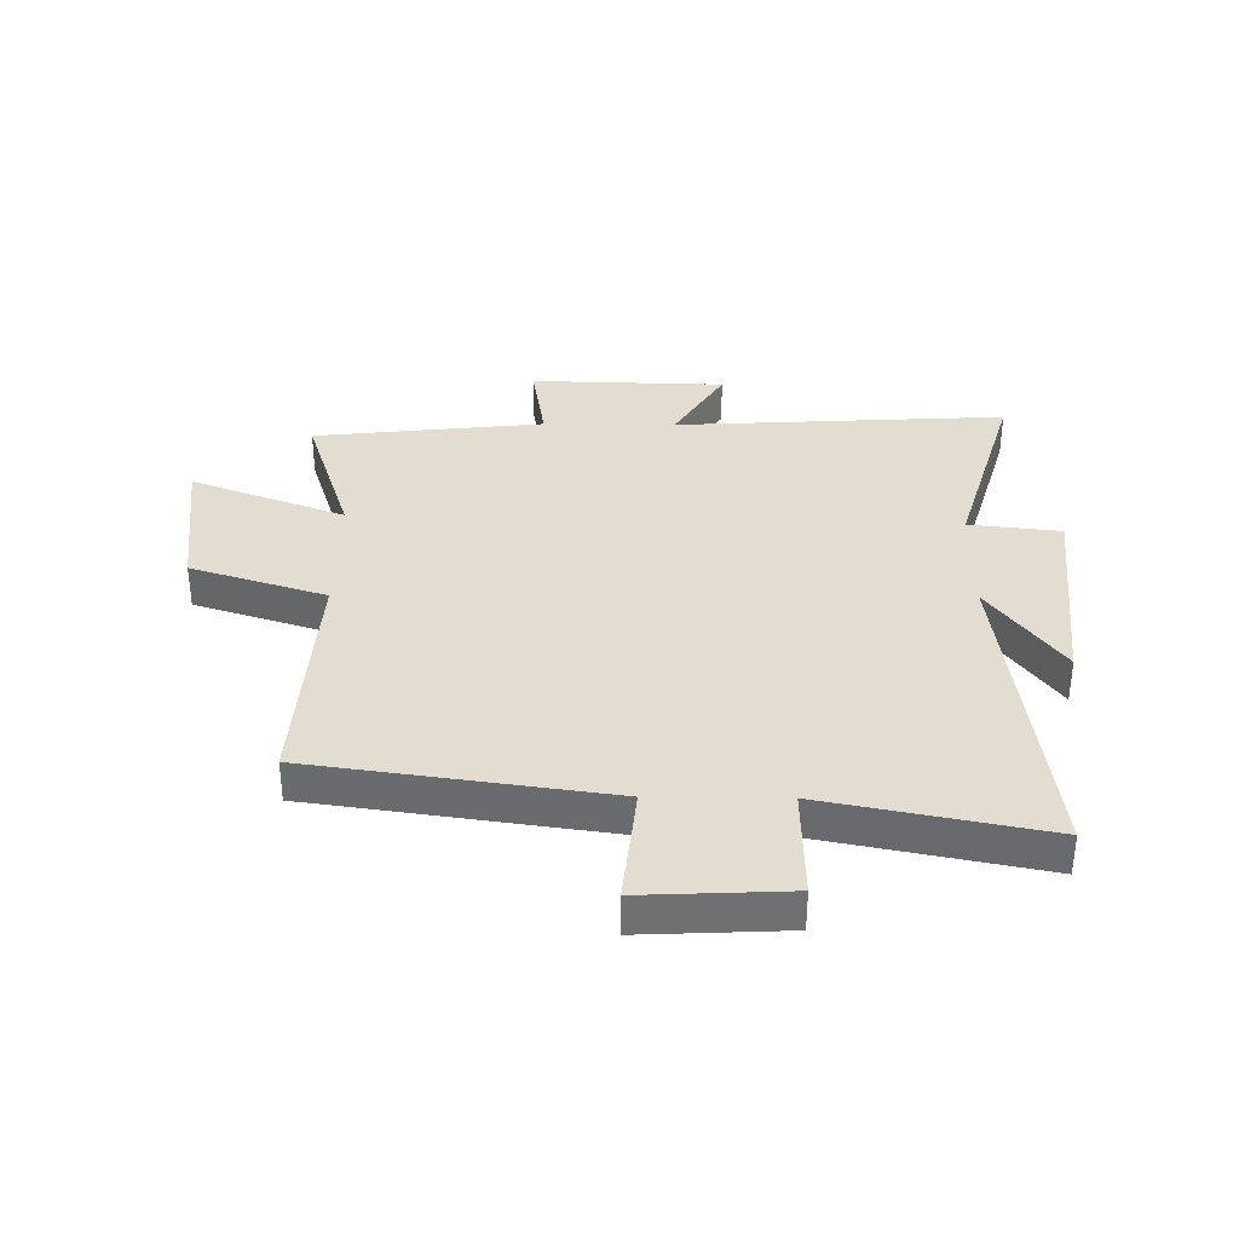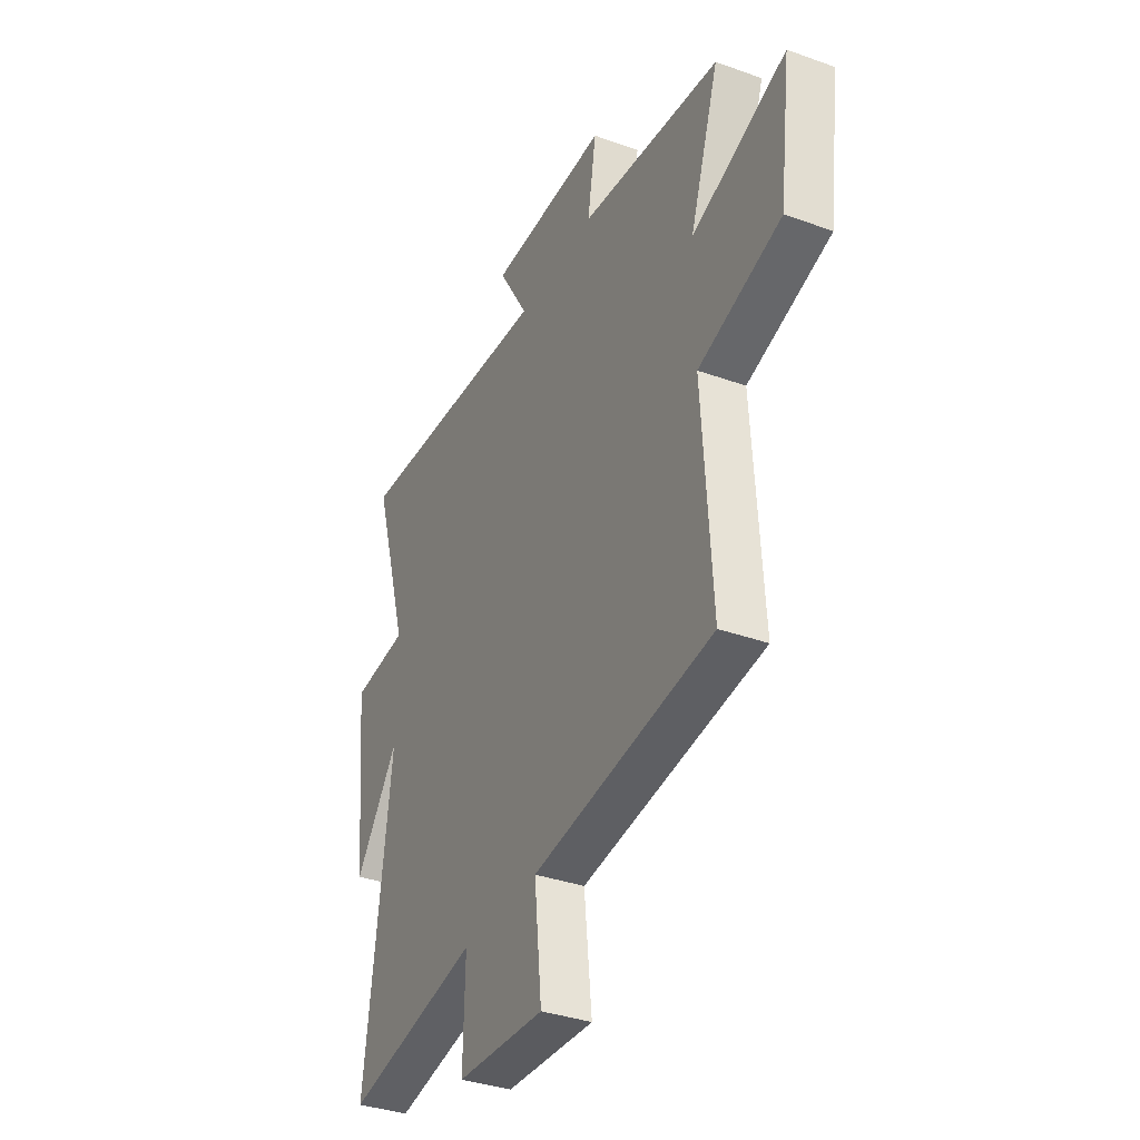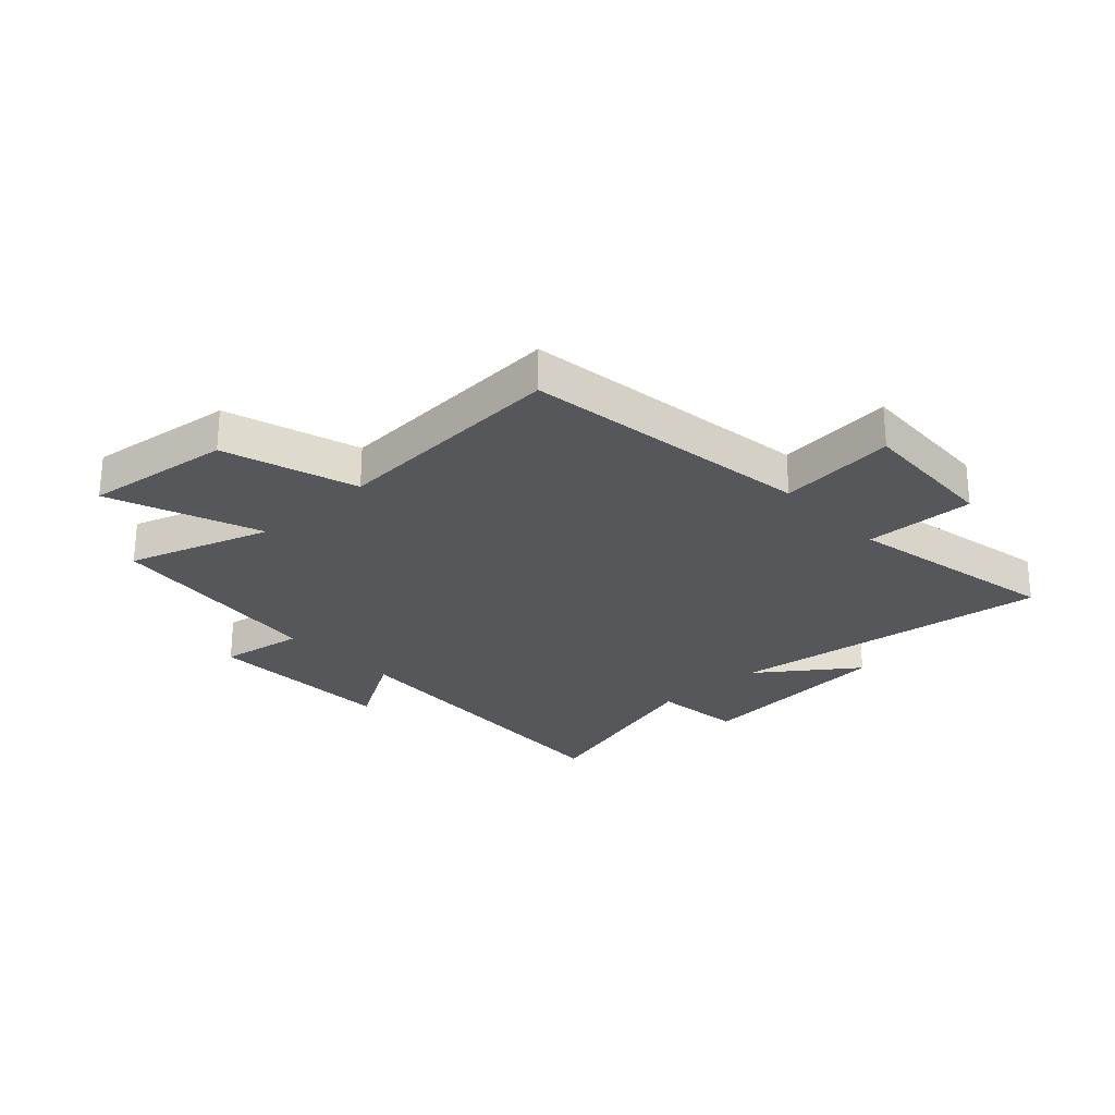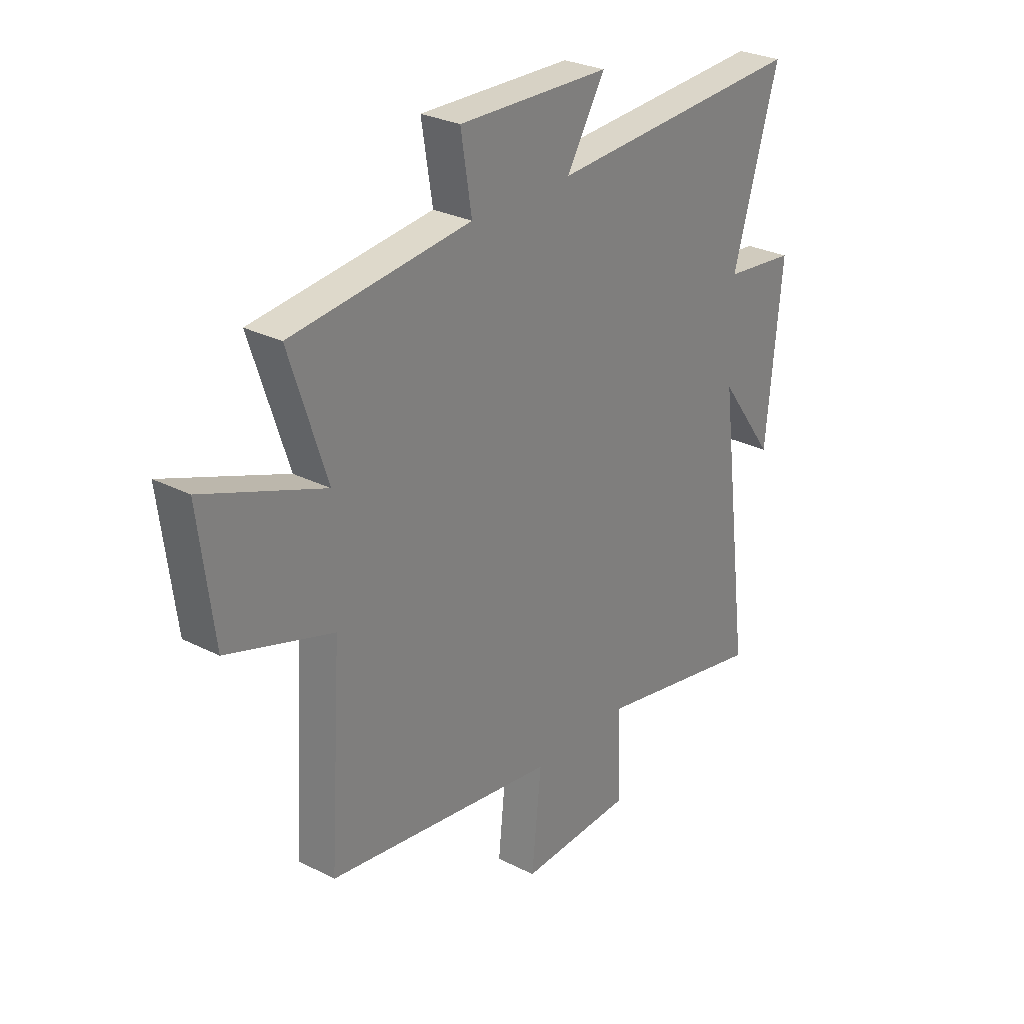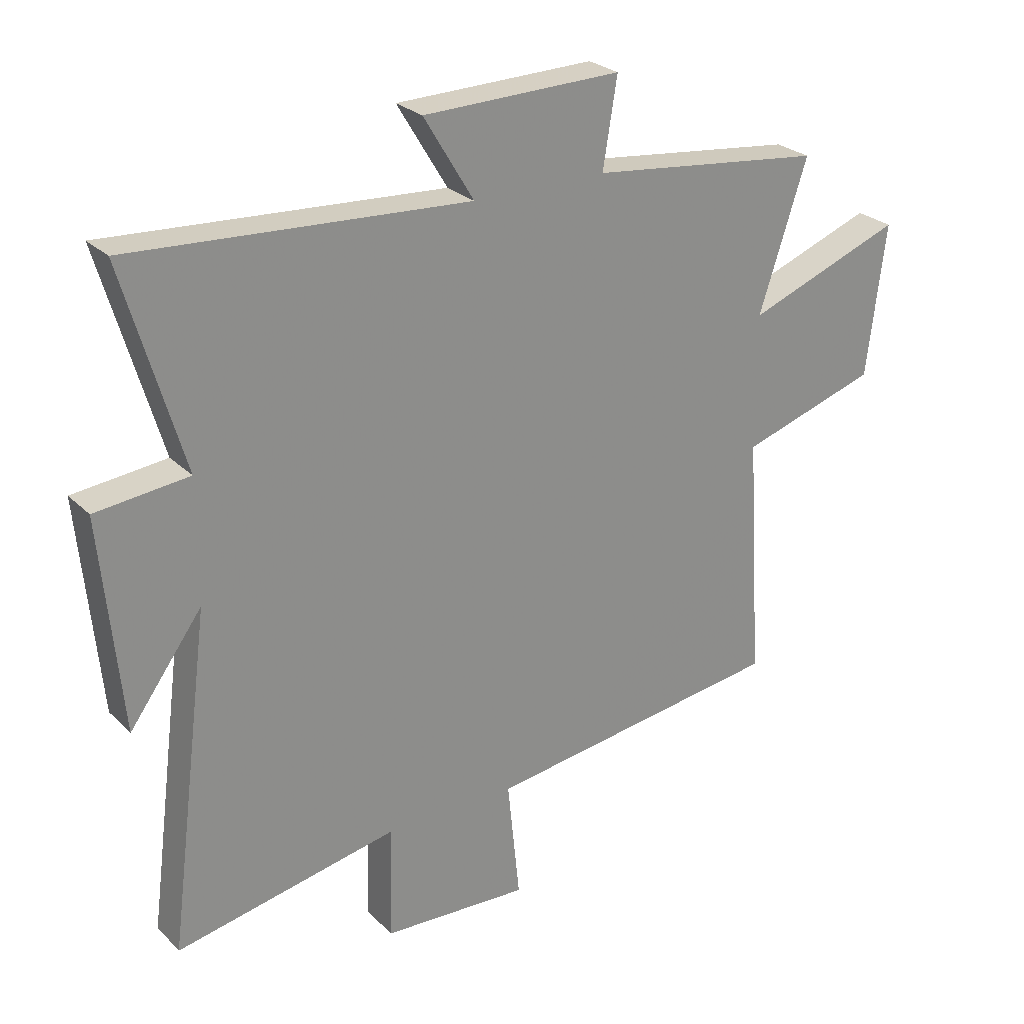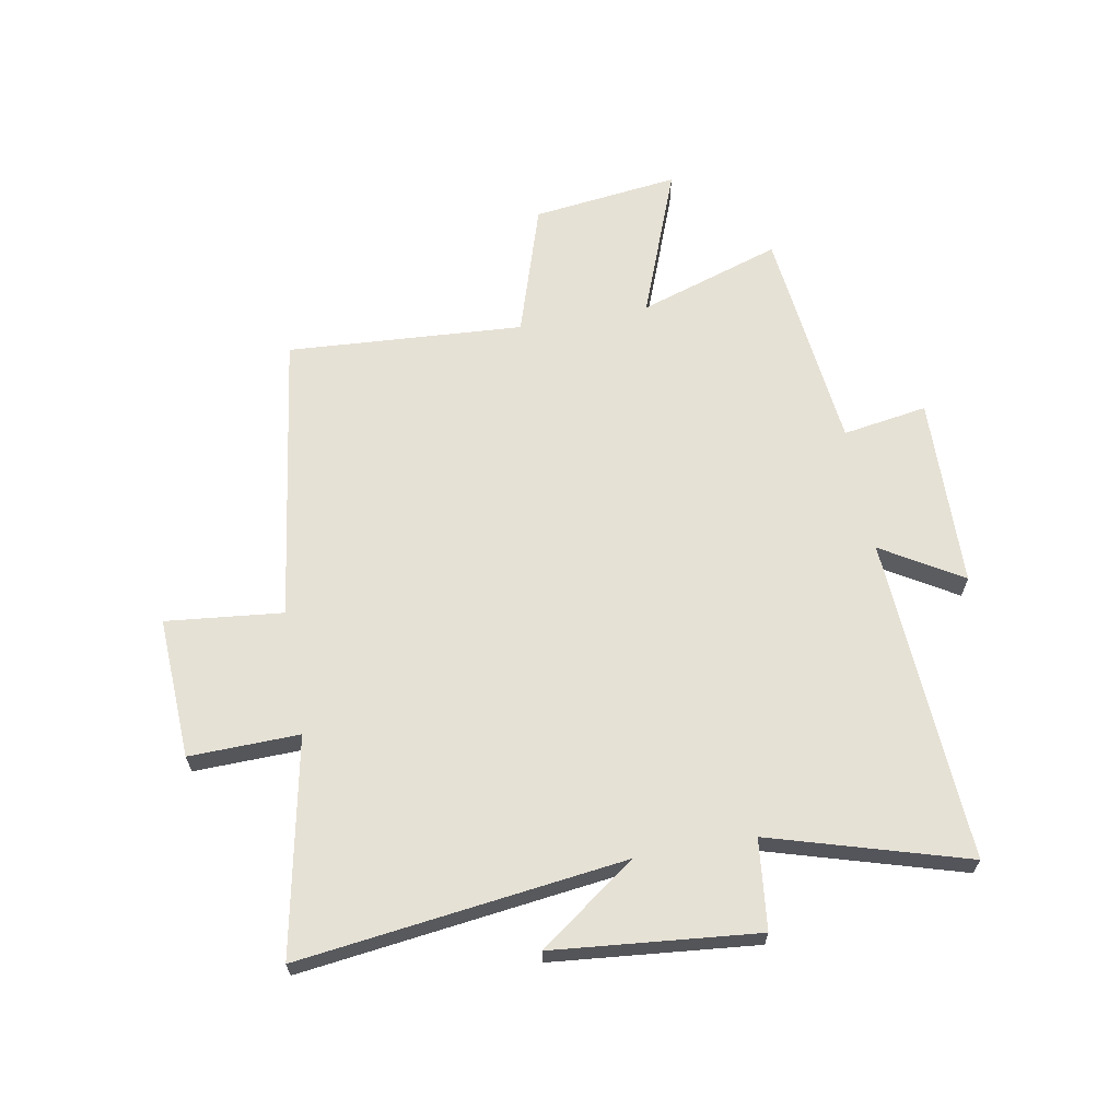
<metadata>
{"format":"obj","ext":"obj","renderer":"f3d","projection":"perspective","resolution":1024,"background":"white","views":[{"elev":35.3,"azim":-179.3,"up":"+Y"},{"elev":-35.6,"azim":64.6,"up":"+Z"},{"elev":-26.4,"azim":132.9,"up":"+Y"},{"elev":28.1,"azim":127.7,"up":"+Z"},{"elev":26.0,"azim":-34.0,"up":"+Z"},{"elev":64.7,"azim":-100.2,"up":"+Y"}]}
</metadata>
<code>
v -0.6 0.07 0.533
v -0.035 0.07 0.5
v -0.119 0.07 0.639
v 0.213 0.07 0.647
v 0.189 0.07 0.5
v 0.581 0.07 0.456
v 0.5 0.07 0.209
v 0.762 0.07 0.308
v 0.73 0.07 0.054
v 0.5 0.07 -0.019
v 0.526 0.07 -0.429
v 0.022 0.07 -0.5
v 0.043 0.07 -0.703
v -0.203 0.07 -0.691
v -0.198 0.07 -0.5
v -0.572 0.07 -0.574
v -0.5 0.07 -0.011
v -0.622 0.07 -0.178
v -0.656 0.07 0.176
v -0.5 0.07 0.193
v -0.6 0 0.533
v -0.035 0 0.5
v -0.119 0 0.639
v 0.213 0 0.647
v 0.189 0 0.5
v 0.581 0 0.456
v 0.5 0 0.209
v 0.762 0 0.308
v 0.73 0 0.054
v 0.5 0 -0.019
v 0.526 0 -0.429
v 0.022 0 -0.5
v 0.043 0 -0.703
v -0.203 0 -0.691
v -0.198 0 -0.5
v -0.572 0 -0.574
v -0.5 0 -0.011
v -0.622 0 -0.178
v -0.656 0 0.176
v -0.5 0 0.193
f 17 18 19 20
f 15 16 17
f 15 17 20
f 12 13 14 15
f 10 11 12 15
f 10 15 20 1
f 7 8 9 10
f 5 6 7
f 5 7 10
f 2 3 4 5
f 2 5 10
f 1 2 10
f 40 39 38 37
f 37 36 35
f 40 37 35
f 35 34 33 32
f 35 32 31 30
f 21 40 35 30
f 30 29 28 27
f 27 26 25
f 30 27 25
f 25 24 23 22
f 30 25 22
f 30 22 21
f 1 21 22 2
f 2 22 23 3
f 3 23 24 4
f 4 24 25 5
f 5 25 26 6
f 6 26 27 7
f 7 27 28 8
f 8 28 29 9
f 9 29 30 10
f 10 30 31 11
f 11 31 32 12
f 12 32 33 13
f 13 33 34 14
f 14 34 35 15
f 15 35 36 16
f 16 36 37 17
f 17 37 38 18
f 18 38 39 19
f 19 39 40 20
f 20 40 21 1

</code>
